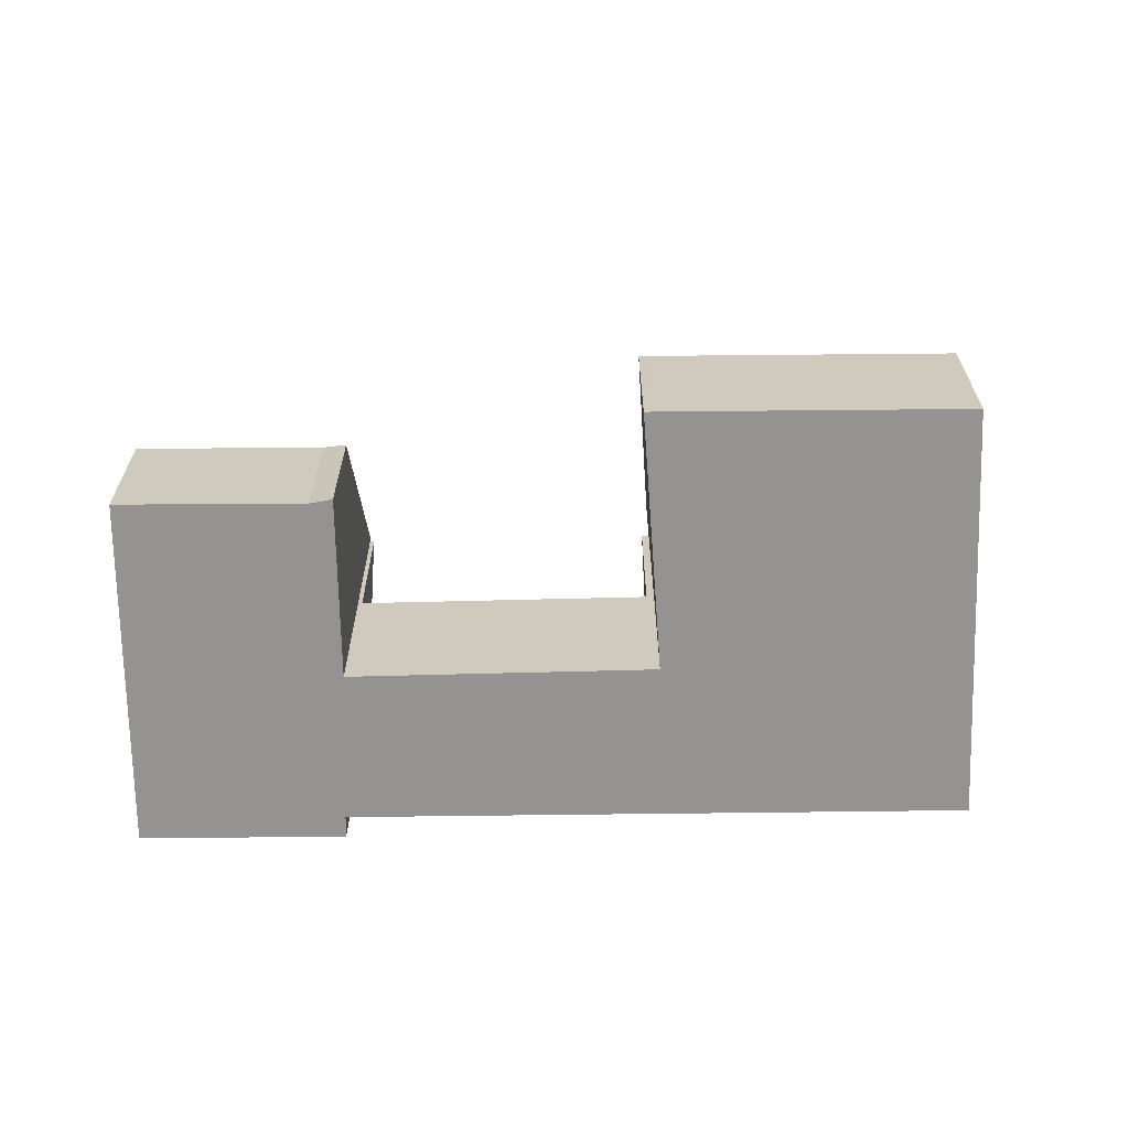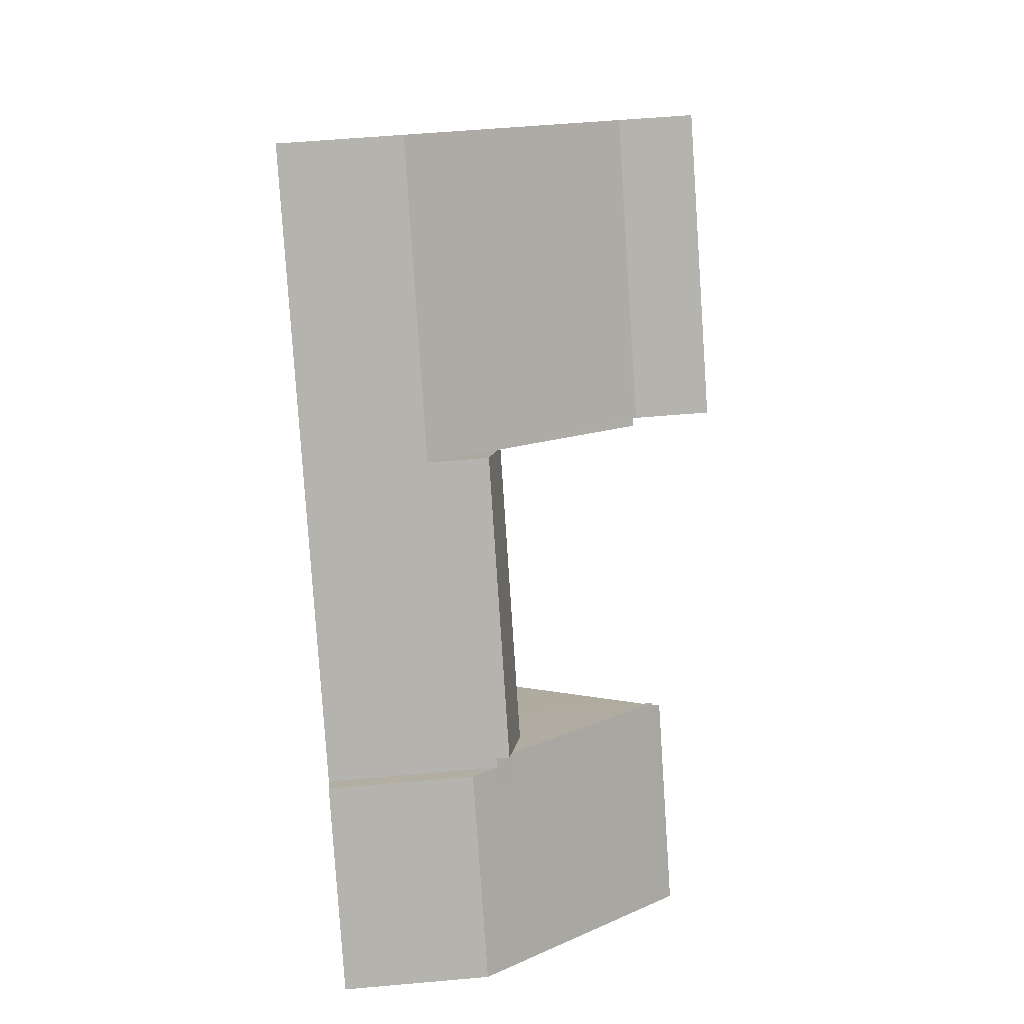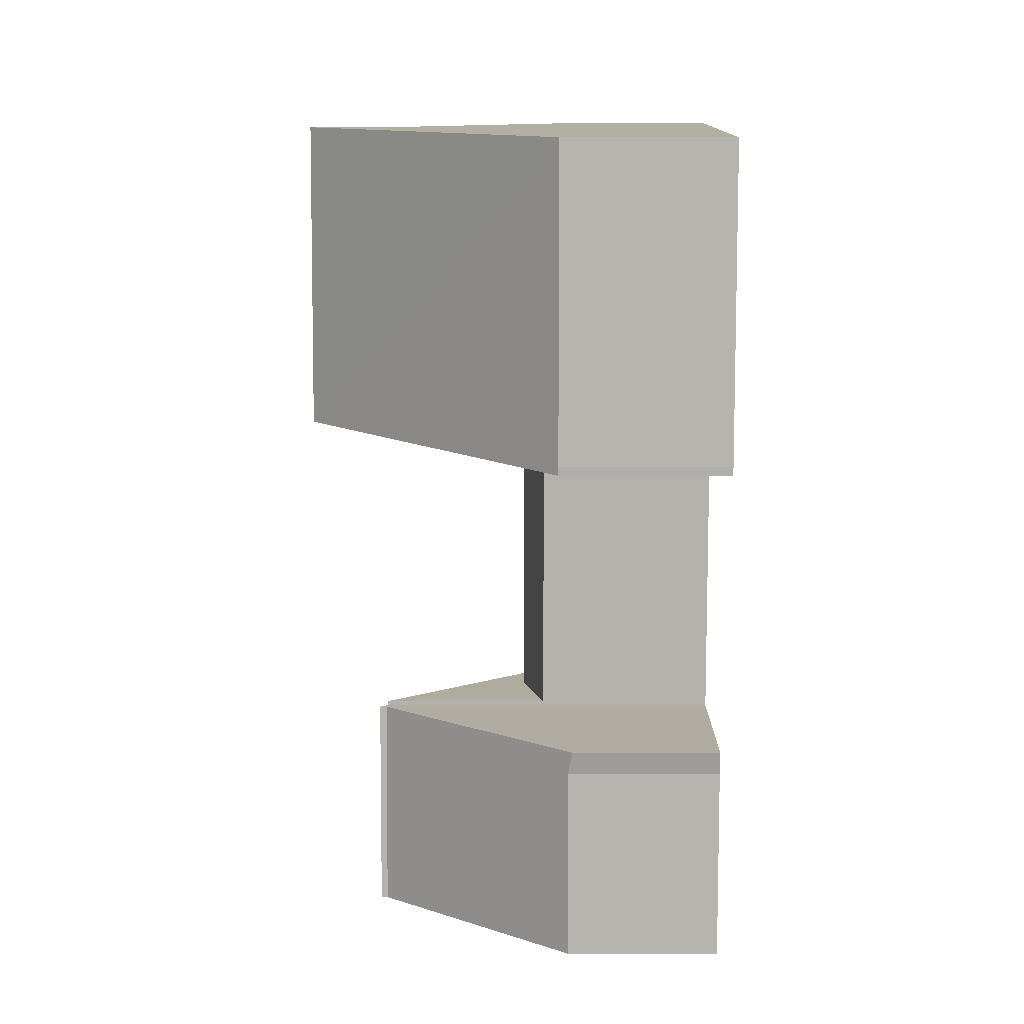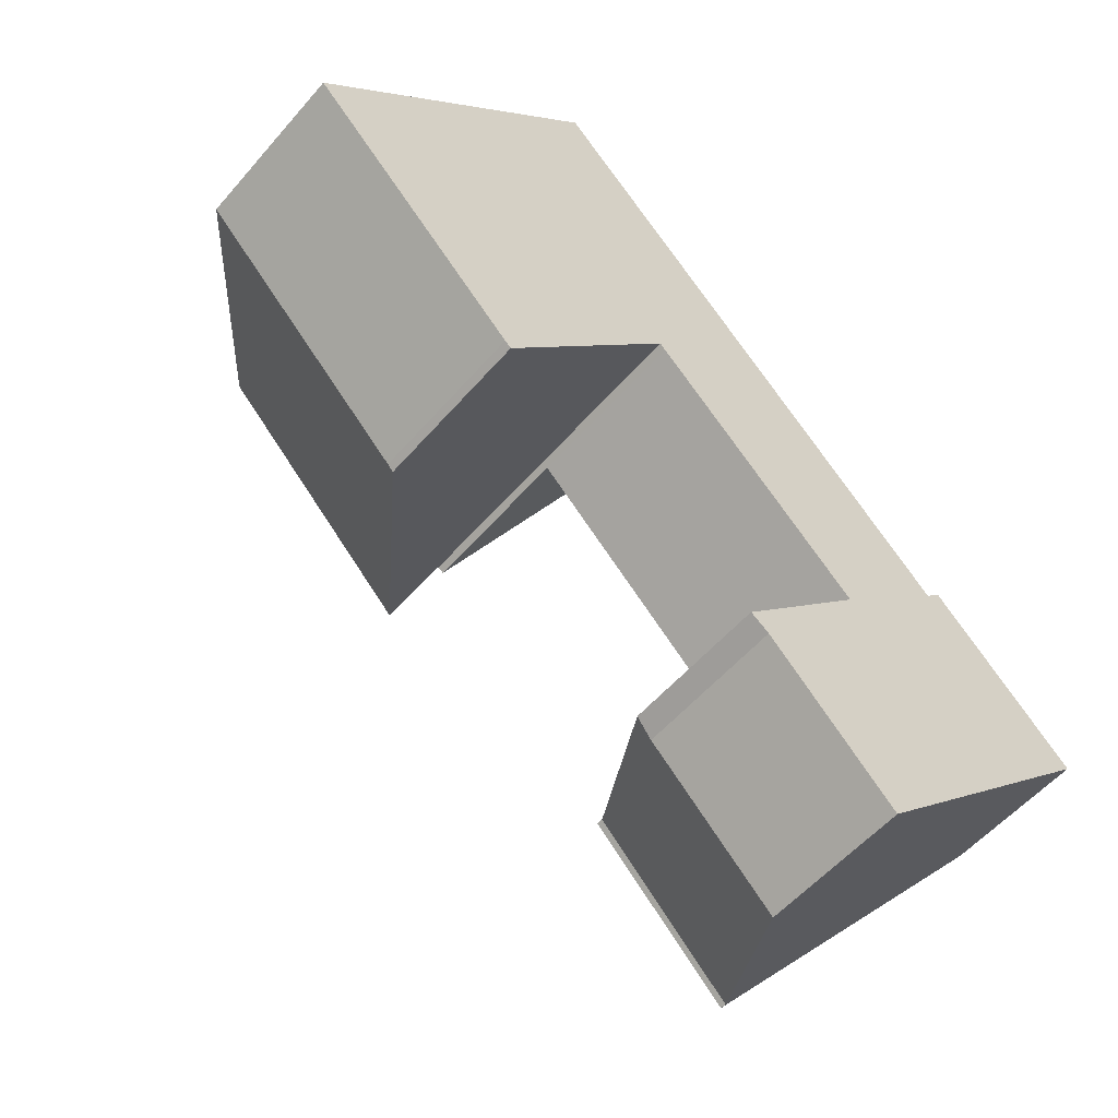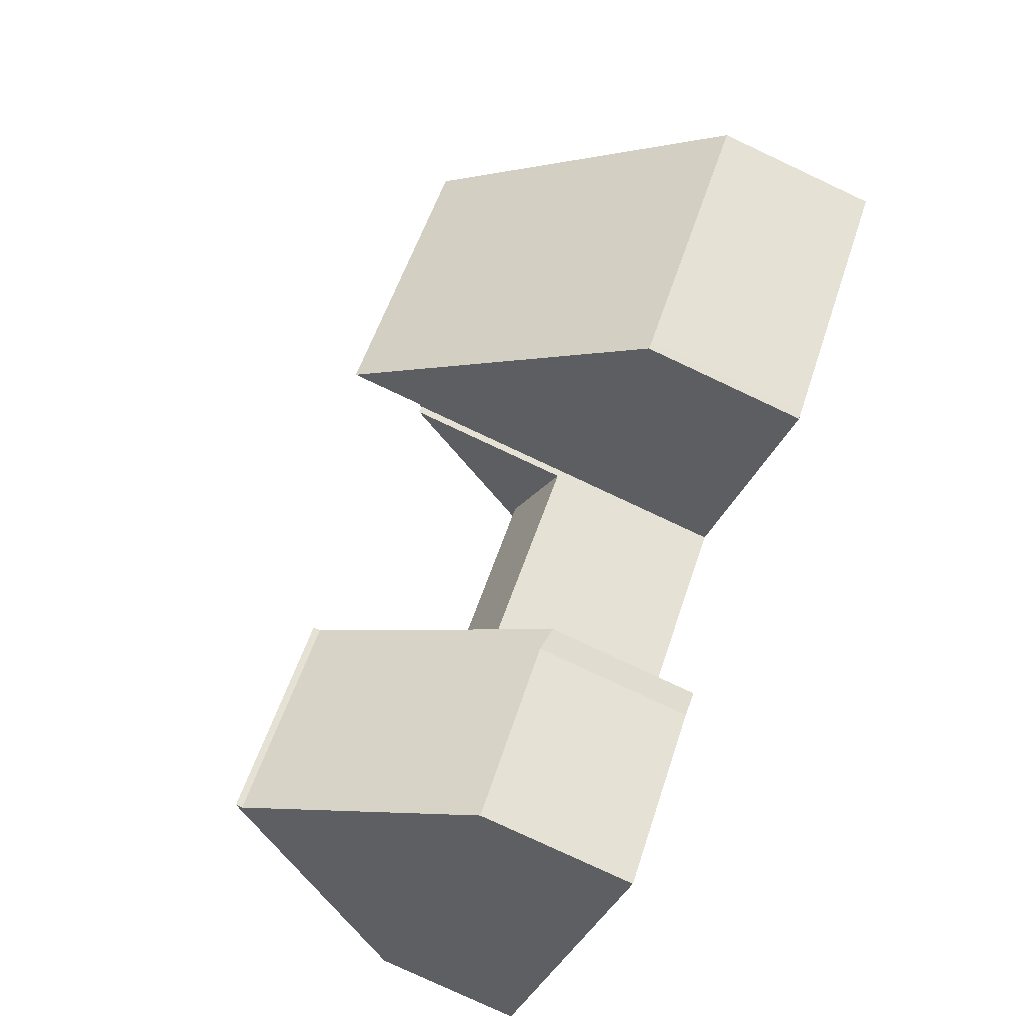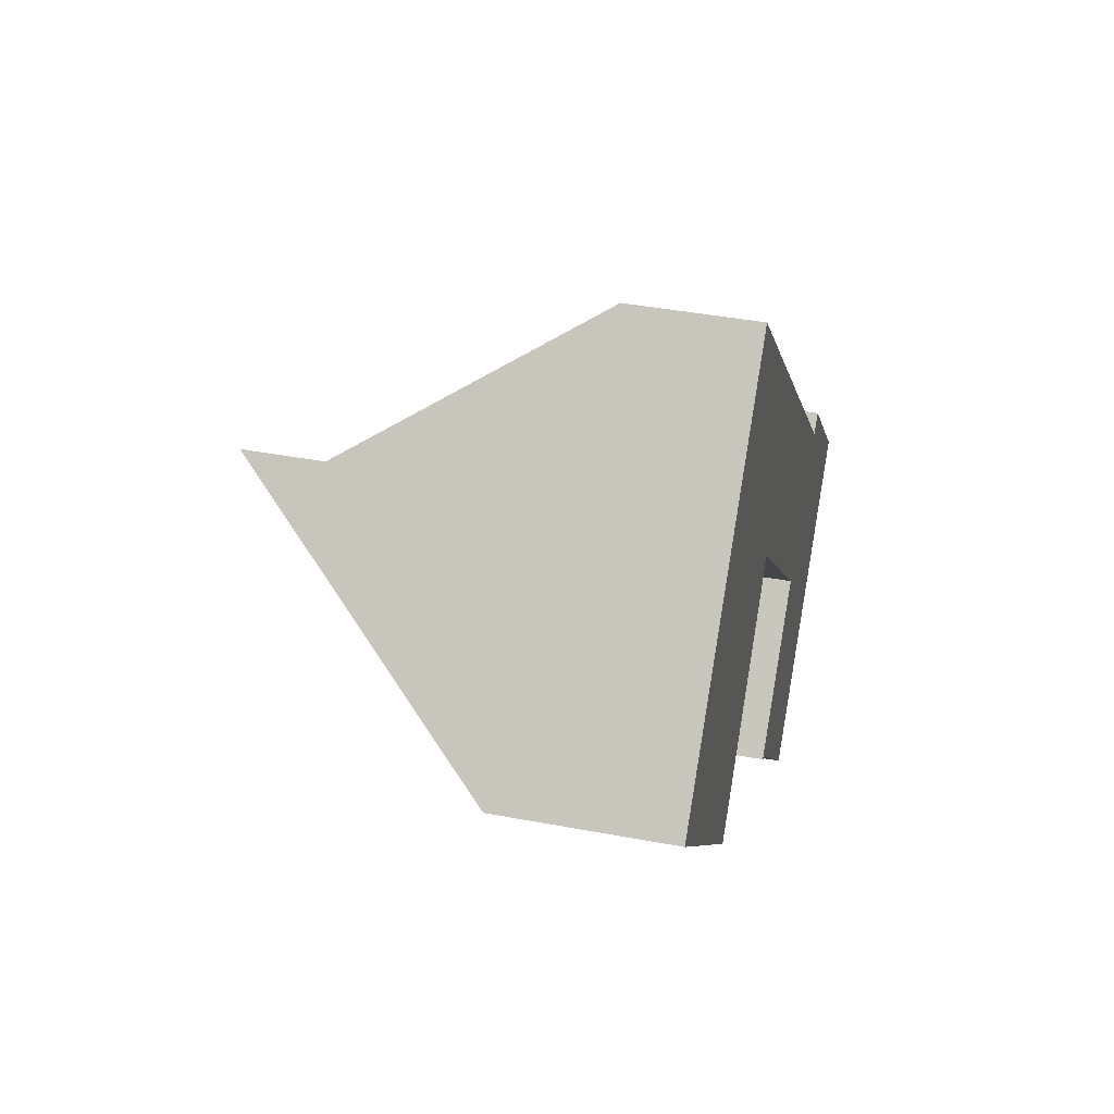
<metadata>
{"format":"obj","ext":"obj","renderer":"f3d","projection":"perspective","resolution":1024,"background":"white","views":[{"elev":-66.8,"azim":-133.8,"up":"+Y"},{"elev":54.9,"azim":84.6,"up":"+Z"},{"elev":-34.7,"azim":-90.1,"up":"+Z"},{"elev":-54.3,"azim":-39.7,"up":"+Z"},{"elev":-78.9,"azim":-115.1,"up":"+Z"},{"elev":40.6,"azim":-76.9,"up":"+Z"}]}
</metadata>
<code>
v  14.28 7.989 -5.824
v  11.77 3.548 -9.085
v  11.32 3.443 -8.766
v  14.82 3.526 -12.23
v  17.77 7.999 -9.371
v  17.77 5.738e-16 -9.371
v  14.28 3.566e-16 -5.824
v  14.82 7.492e-16 -12.23
v  11.77 5.563e-16 -9.085
v  11.32 5.368e-16 -8.766
v  15.79 5.667 -4.211
v  14.4 7.963 -5.707
v  14.33 7.964 -5.637
v  17.77 8.148 -9.371
v  14.28 8.148 -5.824
v  20.61 3.694 -6.605
v  16.69 4.259 -3.337
v  17.09 3.879 -3.255
v  16.93 3.879 -3.101
v  17.21 3.679 -3.132
v  17.46 3.298 -2.898
v  20.85 3.311 -6.367
v  17.09 1.993e-16 -3.255
v  17.46 1.775e-16 -2.898
v  17.21 1.918e-16 -3.132
v  14.4 3.495e-16 -5.707
v  14.33 3.452e-16 -5.637
v  16.69 2.043e-16 -3.337
v  16.93 1.899e-16 -3.101
v  15.79 2.578e-16 -4.211
v  20.85 3.899e-16 -6.367
v  20.61 4.044e-16 -6.605
v  5.102 3.856 -5.217
v  6.112 5.242 -4.177
v  5.142 3.858 -5.254
v  4.995 3.849 -5.117
v  9.247 9.715 -0.696
v  0 3.858 2.362e-16
v  4.258 9.703 4.383
v  9.247 4.262e-17 -0.696
v  5.142 3.217e-16 -5.254
v  6.112 2.558e-16 -4.177
v  4.995 3.133e-16 -5.117
v  5.102 3.194e-16 -5.217
v  0 0 0
v  4.258 -2.684e-16 4.383
v  10.91 4.54 0.762
v  15.79 4.54 -4.211
v  16.93 4.184 -3.101
v  11.17 4.457 1.028
v  12.02 4.185 1.899
v  14.33 4.082 -5.637
v  9.417 4.06 -0.775
v  11.17 4.456 1.028
v  12.02 -1.163e-16 1.899
v  10.91 -4.666e-17 0.762
v  9.417 4.746e-17 -0.775
v  11.17 -6.295e-17 1.028
v  4.258 7.982 4.383
v  9.289 7.895 -0.649
v  9.247 7.982 -0.696
v  10.91 4.964 0.762
v  12.02 2.798 1.899
v  6.899 2.806 7.101
v  9.417 7.892 -0.775
v  9.289 3.974e-17 -0.649
v  6.899 -4.348e-16 7.101
g defaultobject
f 1 2 3
f 2 1 4
f 4 1 5
f 1 6 5
f 6 1 7
f 6 4 5
f 4 6 8
f 4 9 2
f 9 4 8
f 9 3 2
f 3 9 10
f 3 7 1
f 7 3 10
f 10 6 7
f 6 10 9
f 8 6 9
f 11 12 13
f 12 14 15
f 14 12 16
f 16 12 11
f 16 11 17
f 16 17 18
f 18 17 19
f 16 18 20
f 16 20 21
f 16 21 22
f 23 20 18
f 20 23 21
f 21 23 24
f 24 23 25
f 7 12 15
f 12 7 26
f 27 11 13
f 11 27 17
f 17 27 19
f 19 27 28
f 19 28 29
f 28 27 30
f 21 31 22
f 31 21 24
f 29 18 19
f 18 29 23
f 16 6 14
f 6 16 22
f 6 22 31
f 6 31 32
f 6 15 14
f 15 6 7
f 12 27 13
f 27 12 26
f 24 32 31
f 32 24 25
f 32 25 6
f 6 25 23
f 6 23 29
f 6 29 28
f 6 28 30
f 6 30 26
f 26 30 27
f 7 6 26
f 33 34 35
f 34 33 36
f 34 36 37
f 37 36 38
f 37 38 39
f 40 34 37
f 34 40 35
f 35 40 41
f 41 40 42
f 41 33 35
f 33 41 36
f 36 41 43
f 43 41 44
f 36 45 38
f 45 36 43
f 38 46 39
f 46 38 45
f 39 40 37
f 40 39 46
f 42 44 41
f 44 42 43
f 43 42 45
f 45 42 40
f 45 40 46
f 47 17 48
f 17 47 49
f 49 47 50
f 49 50 51
f 52 47 48
f 47 52 53
f 54 55 51
f 55 54 47
f 55 47 53
f 55 53 56
f 56 53 57
f 55 56 58
f 55 49 51
f 49 55 29
f 29 17 49
f 17 29 48
f 48 29 52
f 52 29 28
f 52 28 27
f 27 28 30
f 27 53 52
f 53 27 57
f 30 57 27
f 57 30 28
f 57 28 29
f 57 29 55
f 57 55 58
f 57 58 56
f 59 60 61
f 60 59 62
f 62 59 63
f 63 59 64
f 62 65 60
f 62 57 65
f 57 62 50
f 57 50 63
f 57 63 56
f 56 63 55
f 56 55 58
f 60 40 61
f 40 60 66
f 65 66 60
f 66 65 57
f 40 59 61
f 59 40 46
f 46 64 59
f 64 46 67
f 67 63 64
f 63 67 55
f 40 67 46
f 67 40 66
f 67 66 57
f 67 57 56
f 67 56 55

</code>
